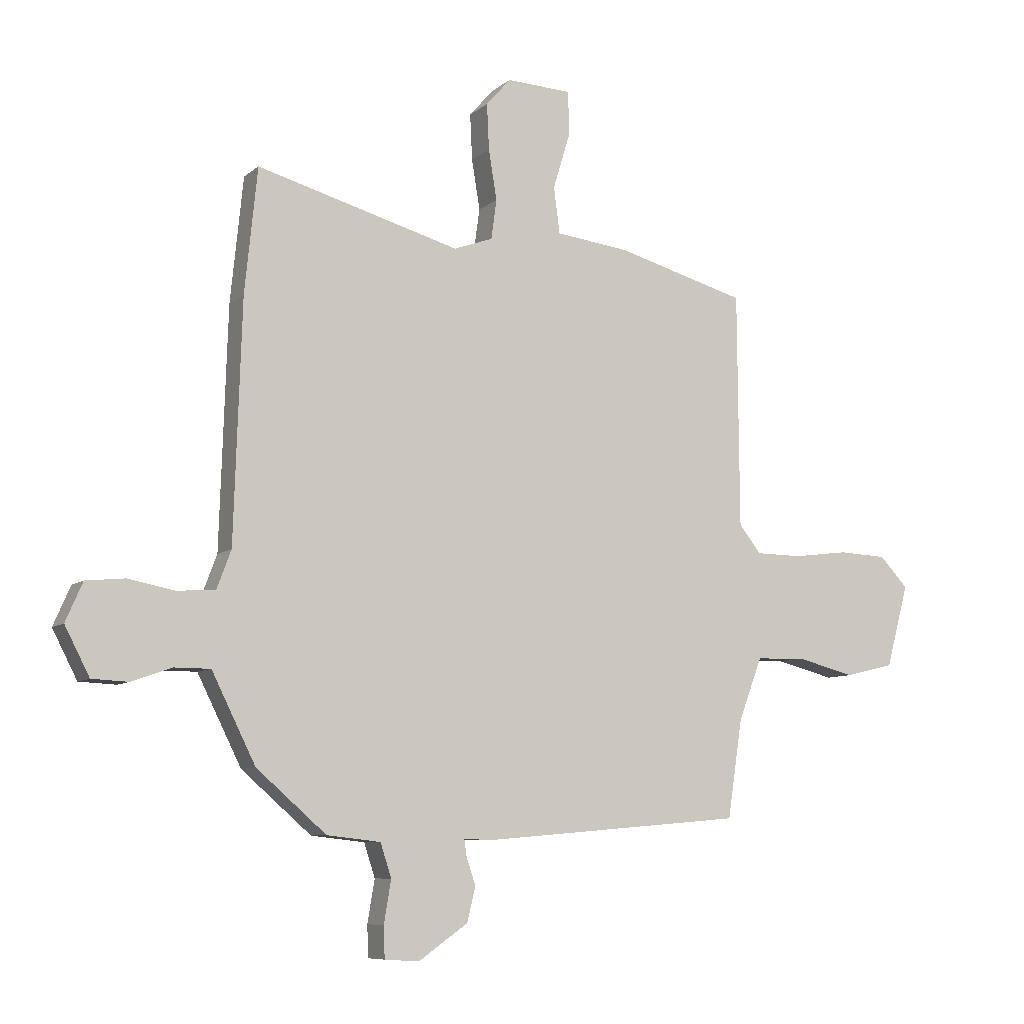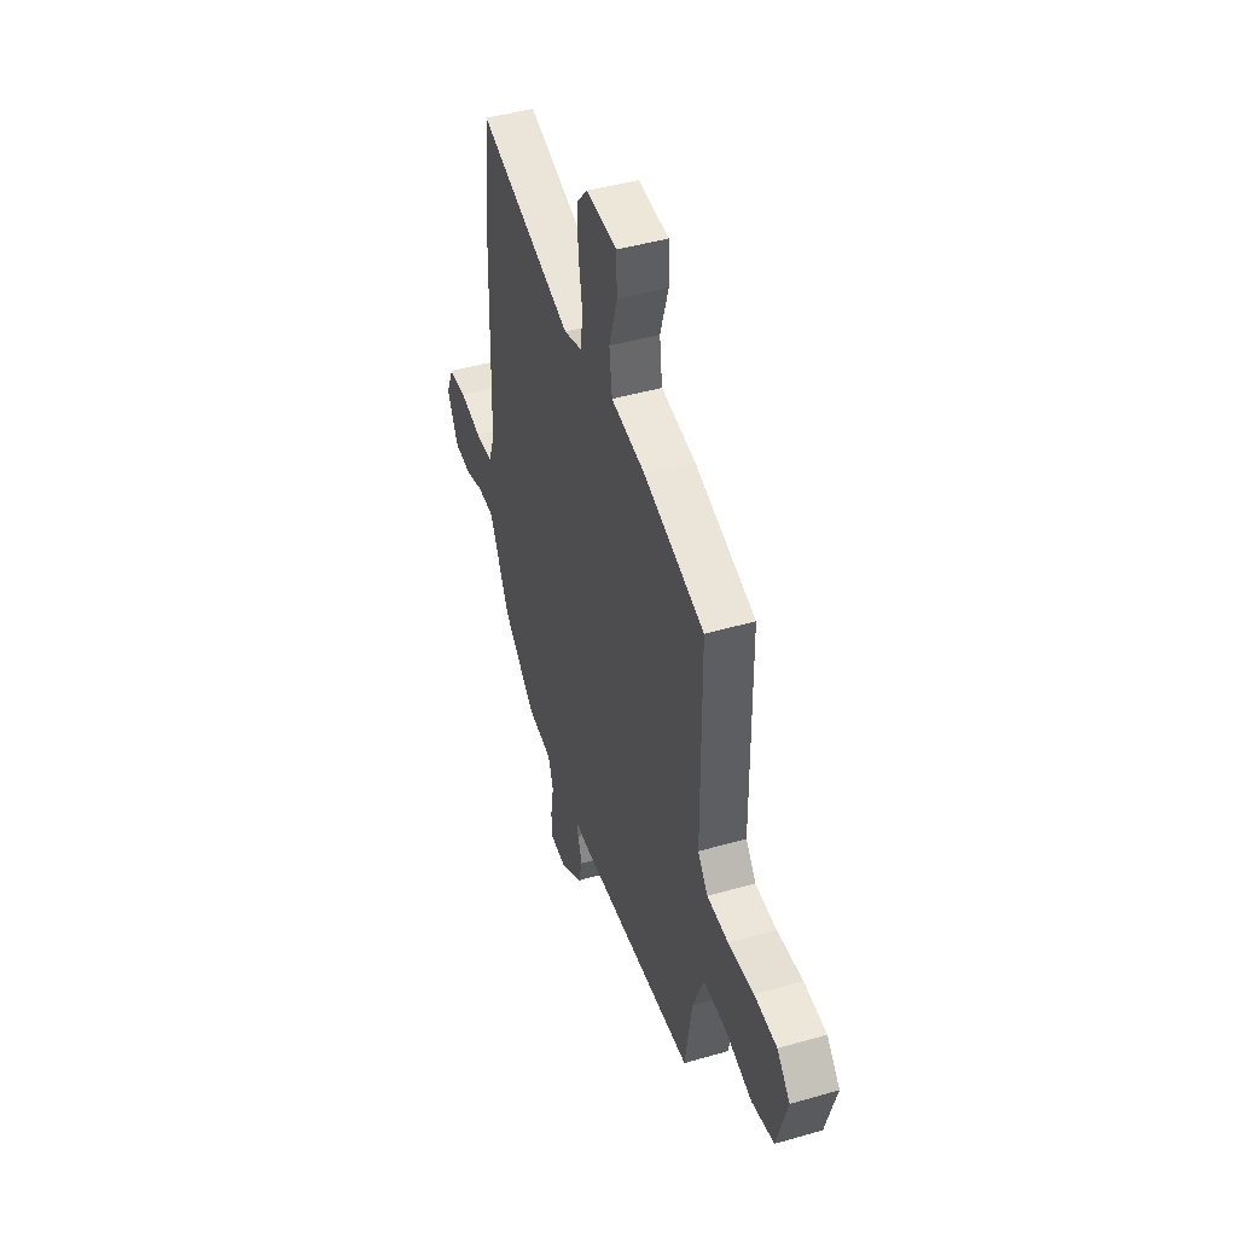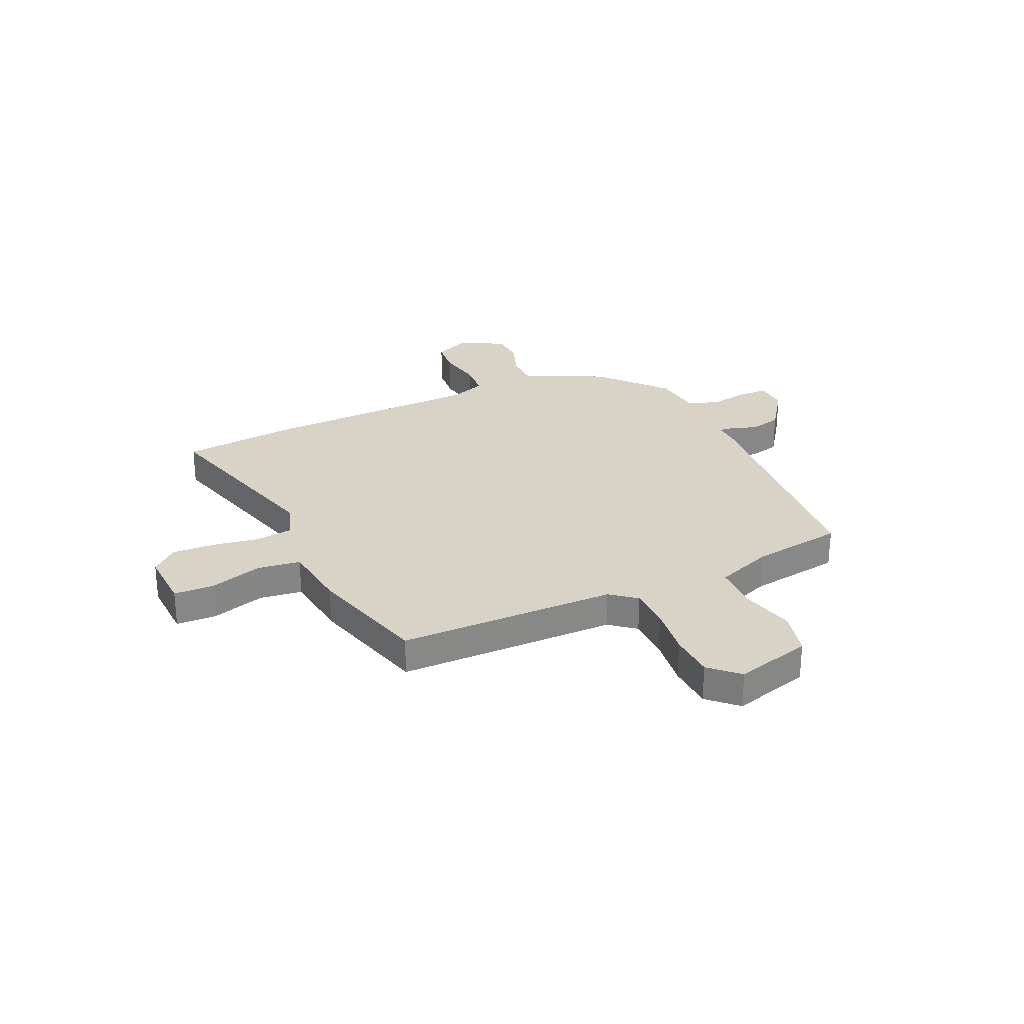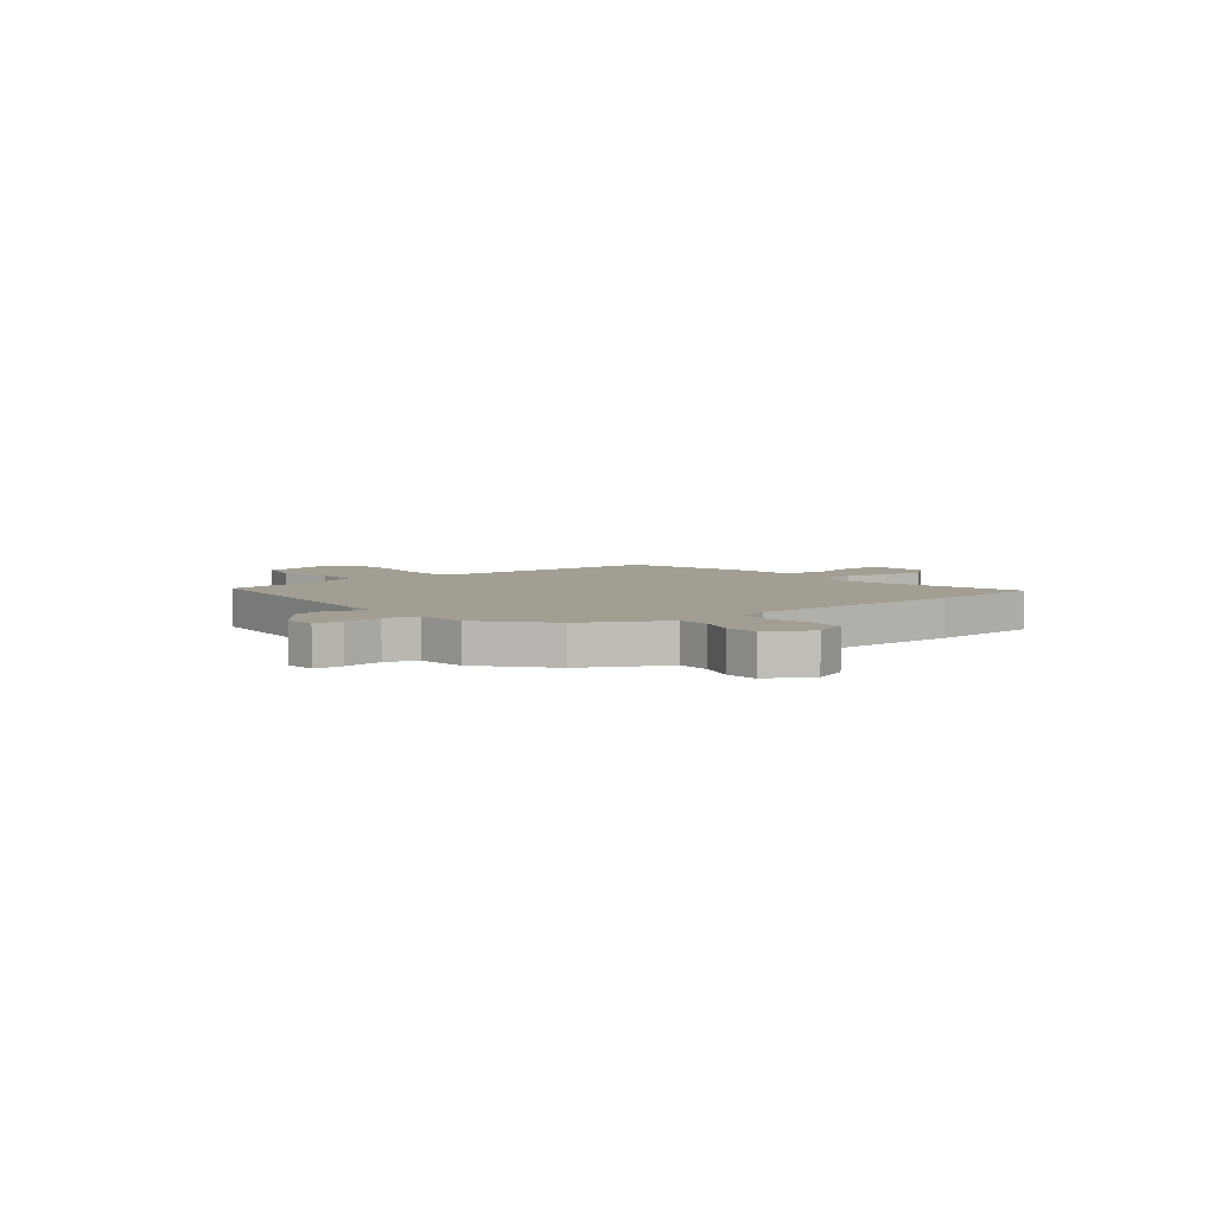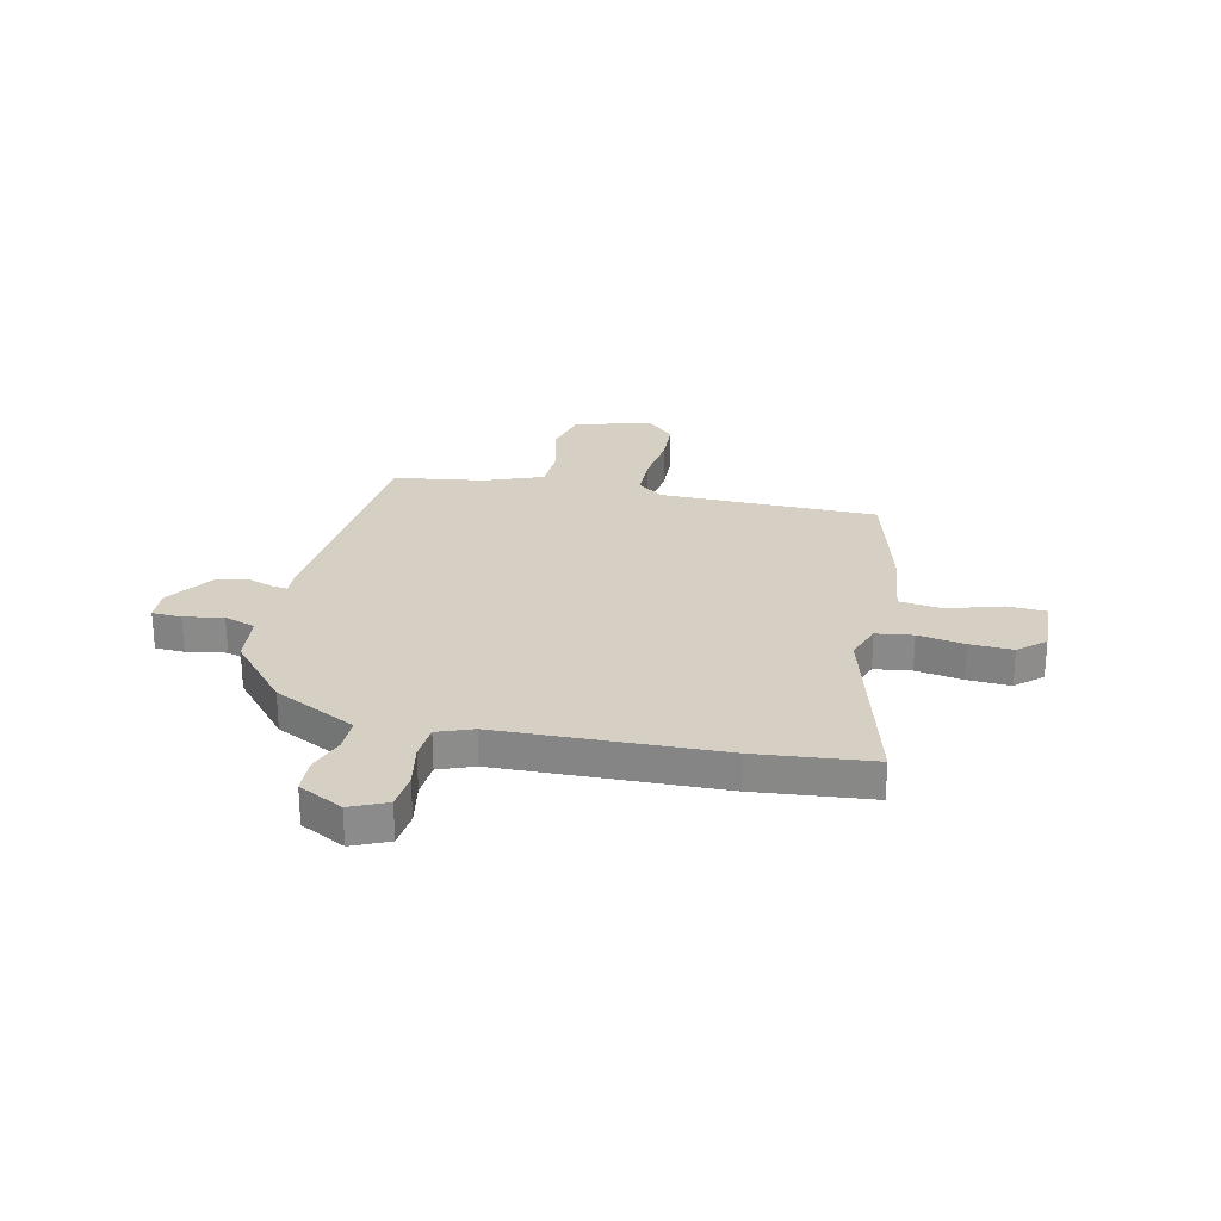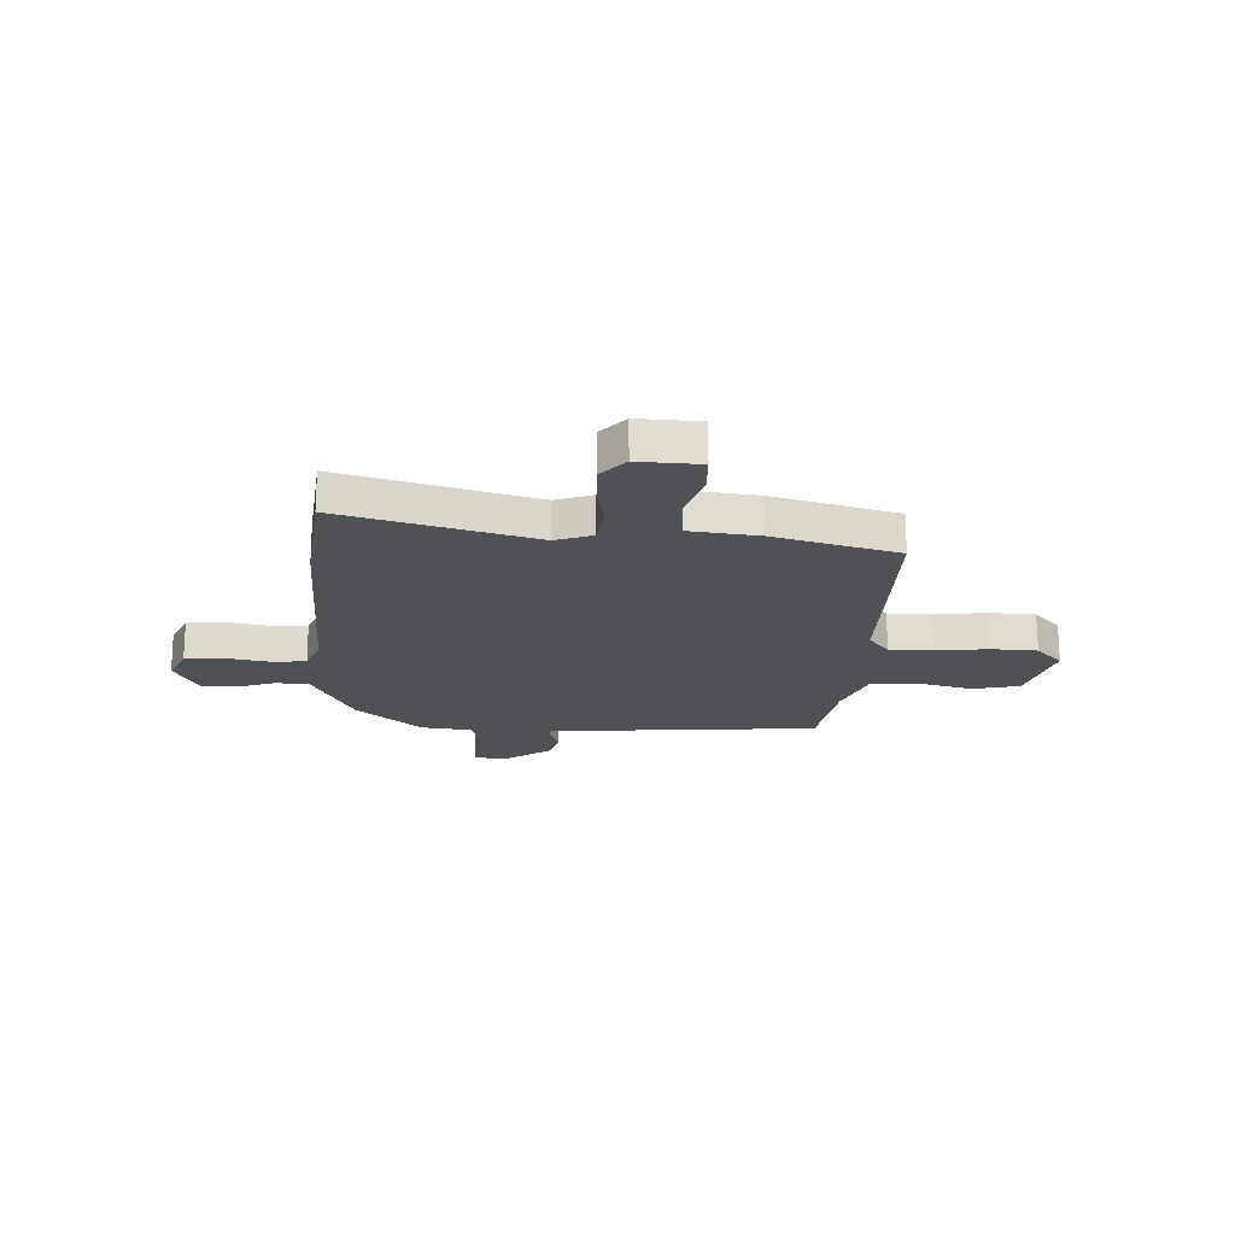
<metadata>
{"format":"obj","ext":"obj","renderer":"f3d","projection":"perspective","resolution":1024,"background":"white","views":[{"elev":-8.1,"azim":-26.5,"up":"+Z"},{"elev":46.1,"azim":71.7,"up":"+Z"},{"elev":27.9,"azim":65.5,"up":"+Y"},{"elev":5.0,"azim":-128.0,"up":"+Y"},{"elev":26.3,"azim":-77.5,"up":"+Y"},{"elev":-19.8,"azim":-2.9,"up":"+Y"}]}
</metadata>
<code>
v 0.433 0.07 -0.487
v -0.045 0.07 -0.528
v -0.097 0.07 -0.526
v -0.093 0.07 -0.555
v -0.076 0.07 -0.606
v -0.091 0.07 -0.668
v -0.181 0.07 -0.731
v -0.244 0.07 -0.727
v -0.246 0.07 -0.67
v -0.233 0.07 -0.593
v -0.253 0.07 -0.532
v -0.351 0.07 -0.521
v -0.478 0.07 -0.411
v -0.518 0.07 -0.331
v -0.558 0.07 -0.251
v -0.623 0.07 -0.251
v -0.696 0.07 -0.277
v -0.763 0.07 -0.274
v -0.808 0.07 -0.187
v -0.777 0.07 -0.116
v -0.706 0.07 -0.109
v -0.621 0.07 -0.125
v -0.552 0.07 -0.12
v -0.526 0.07 -0.051
v -0.512 0.07 0.382
v -0.489 0.07 0.609
v -0.118 0.07 0.507
v -0.047 0.07 0.533
v -0.037 0.07 0.605
v -0.052 0.07 0.696
v -0.056 0.07 0.78
v -0.011 0.07 0.831
v 0.108 0.07 0.826
v 0.111 0.07 0.748
v 0.079 0.07 0.643
v 0.09 0.07 0.559
v 0.224 0.07 0.543
v 0.462 0.07 0.478
v 0.465 0.07 0.05
v 0.505 0.07 0
v 0.589 0.07 -0.001
v 0.69 0.07 0.012
v 0.779 0.07 0.008
v 0.831 0.07 -0.047
v 0.79 0.07 -0.197
v 0.7 0.07 -0.219
v 0.593 0.07 -0.192
v 0.503 0.07 -0.195
v 0.46 0.07 -0.308
v 0.433 0 -0.487
v -0.045 0 -0.528
v -0.097 0 -0.526
v -0.093 0 -0.555
v -0.076 0 -0.606
v -0.091 0 -0.668
v -0.181 0 -0.731
v -0.244 0 -0.727
v -0.246 0 -0.67
v -0.233 0 -0.593
v -0.253 0 -0.532
v -0.351 0 -0.521
v -0.478 0 -0.411
v -0.518 0 -0.331
v -0.558 0 -0.251
v -0.623 0 -0.251
v -0.696 0 -0.277
v -0.763 0 -0.274
v -0.808 0 -0.187
v -0.777 0 -0.116
v -0.706 0 -0.109
v -0.621 0 -0.125
v -0.552 0 -0.12
v -0.526 0 -0.051
v -0.512 0 0.382
v -0.489 0 0.609
v -0.118 0 0.507
v -0.047 0 0.533
v -0.037 0 0.605
v -0.052 0 0.696
v -0.056 0 0.78
v -0.011 0 0.831
v 0.108 0 0.826
v 0.111 0 0.748
v 0.079 0 0.643
v 0.09 0 0.559
v 0.224 0 0.543
v 0.462 0 0.478
v 0.465 0 0.05
v 0.505 0 0
v 0.589 0 -0.001
v 0.69 0 0.012
v 0.779 0 0.008
v 0.831 0 -0.047
v 0.79 0 -0.197
v 0.7 0 -0.219
v 0.593 0 -0.192
v 0.503 0 -0.195
v 0.46 0 -0.308
f 44 45 46 47
f 44 47 48
f 41 42 43 44
f 40 41 44 48
f 39 40 48 49
f 36 37 38 39
f 32 33 34 35
f 32 35 36
f 29 30 31 32
f 29 32 36
f 28 29 36 39
f 24 25 26 27
f 23 24 27 28
f 19 20 21 22
f 19 22 23
f 16 17 18 19
f 15 16 19 23
f 14 15 23 28
f 11 12 13 14
f 7 8 9 10
f 7 10 11
f 4 5 6 7
f 3 4 7 11
f 49 1 2 3
f 14 28 39 49
f 3 11 14 49
f 96 95 94 93
f 97 96 93
f 93 92 91 90
f 97 93 90 89
f 98 97 89 88
f 88 87 86 85
f 84 83 82 81
f 85 84 81
f 81 80 79 78
f 85 81 78
f 88 85 78 77
f 76 75 74 73
f 77 76 73 72
f 71 70 69 68
f 72 71 68
f 68 67 66 65
f 72 68 65 64
f 77 72 64 63
f 63 62 61 60
f 59 58 57 56
f 60 59 56
f 56 55 54 53
f 60 56 53 52
f 52 51 50 98
f 98 88 77 63
f 98 63 60 52
f 1 50 51 2
f 2 51 52 3
f 3 52 53 4
f 4 53 54 5
f 5 54 55 6
f 6 55 56 7
f 7 56 57 8
f 8 57 58 9
f 9 58 59 10
f 10 59 60 11
f 11 60 61 12
f 12 61 62 13
f 13 62 63 14
f 14 63 64 15
f 15 64 65 16
f 16 65 66 17
f 17 66 67 18
f 18 67 68 19
f 19 68 69 20
f 20 69 70 21
f 21 70 71 22
f 22 71 72 23
f 23 72 73 24
f 24 73 74 25
f 25 74 75 26
f 26 75 76 27
f 27 76 77 28
f 28 77 78 29
f 29 78 79 30
f 30 79 80 31
f 31 80 81 32
f 32 81 82 33
f 33 82 83 34
f 34 83 84 35
f 35 84 85 36
f 36 85 86 37
f 37 86 87 38
f 38 87 88 39
f 39 88 89 40
f 40 89 90 41
f 41 90 91 42
f 42 91 92 43
f 43 92 93 44
f 44 93 94 45
f 45 94 95 46
f 46 95 96 47
f 47 96 97 48
f 48 97 98 49
f 49 98 50 1

</code>
